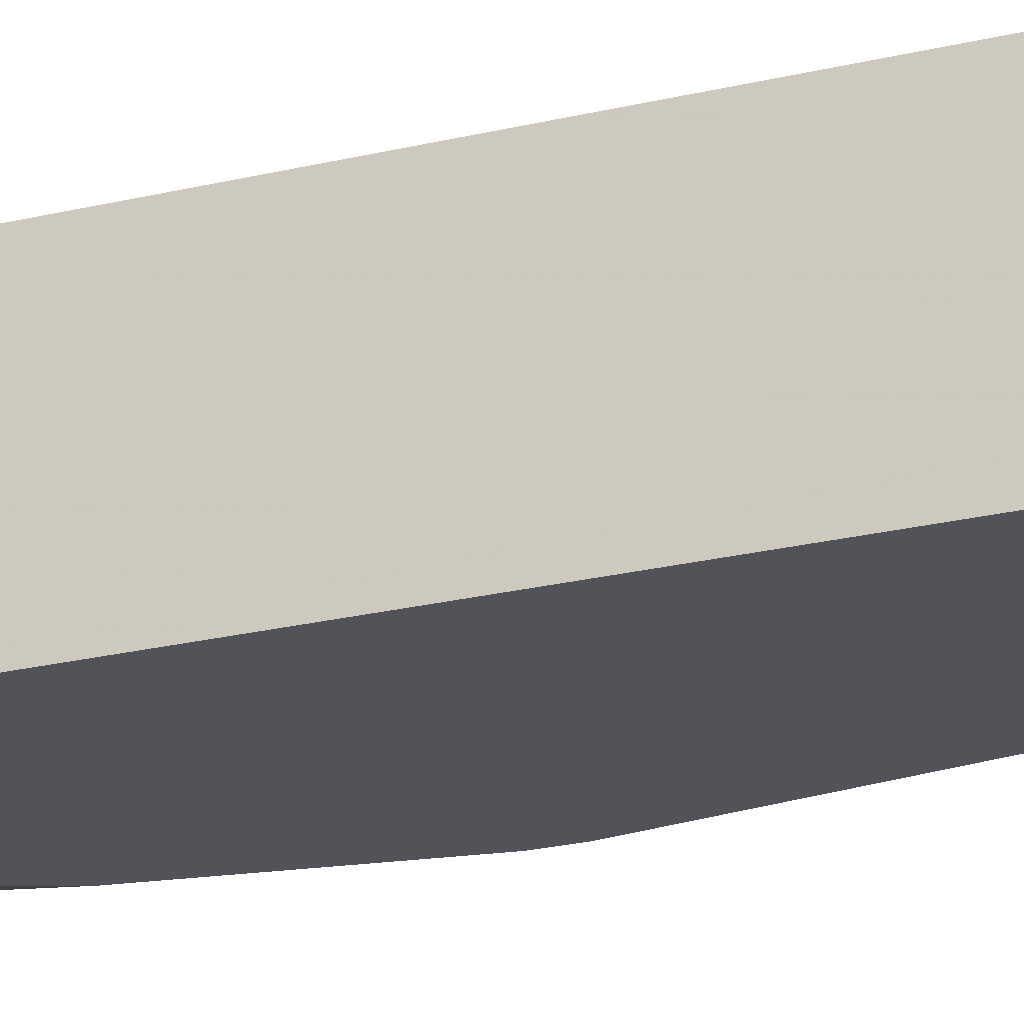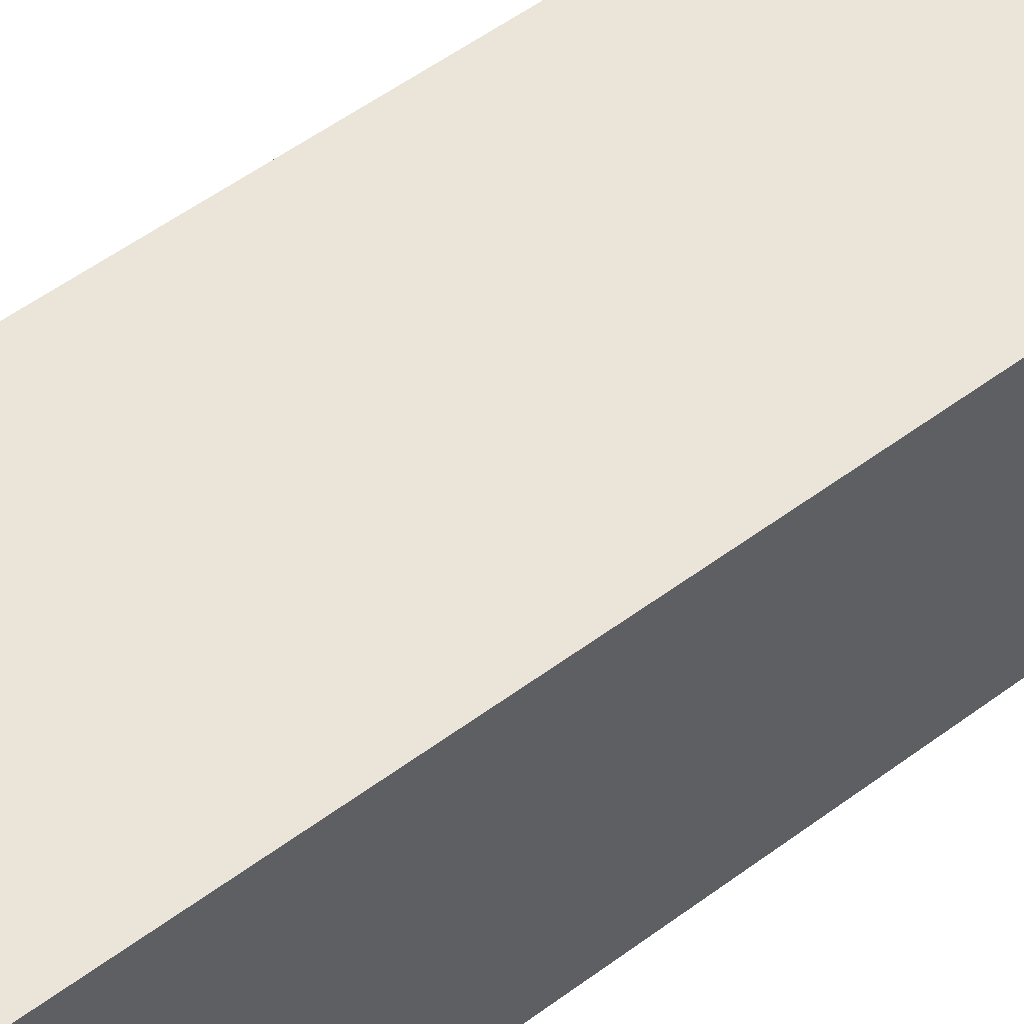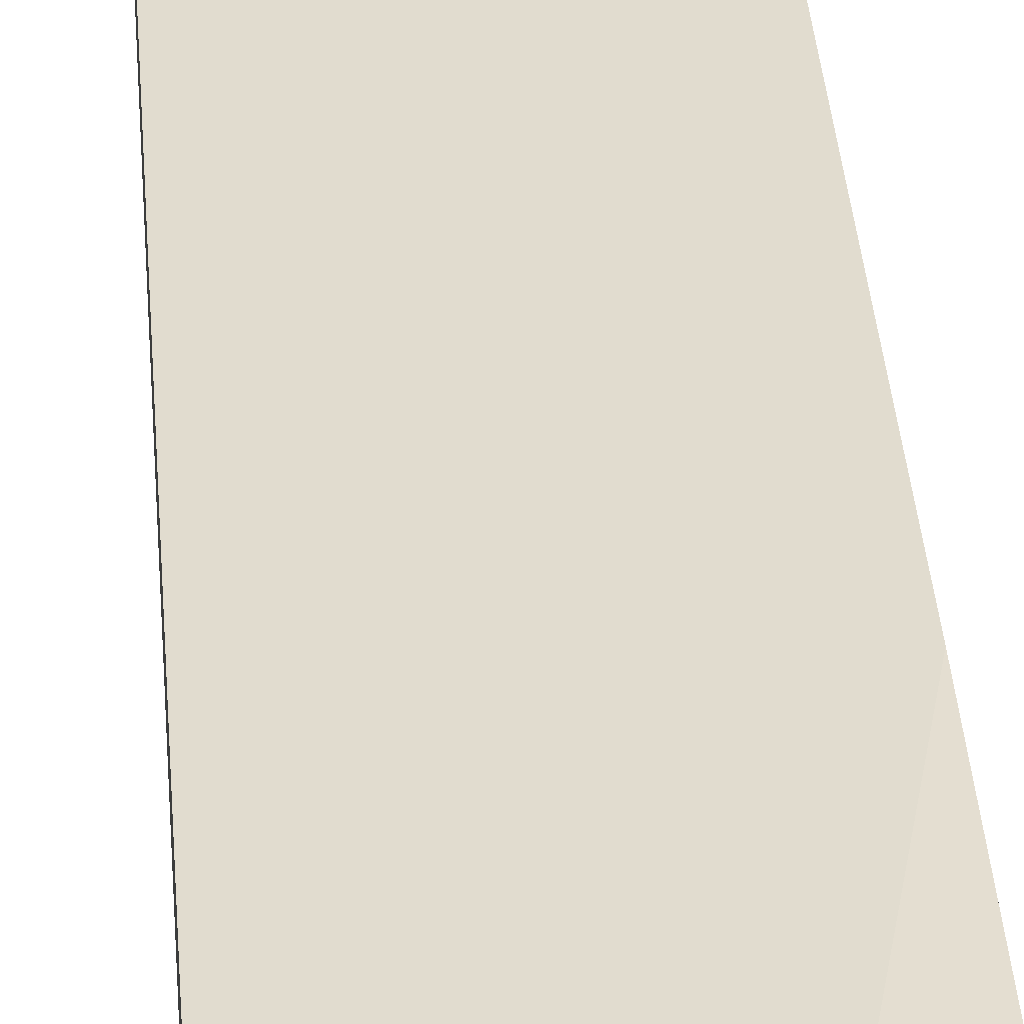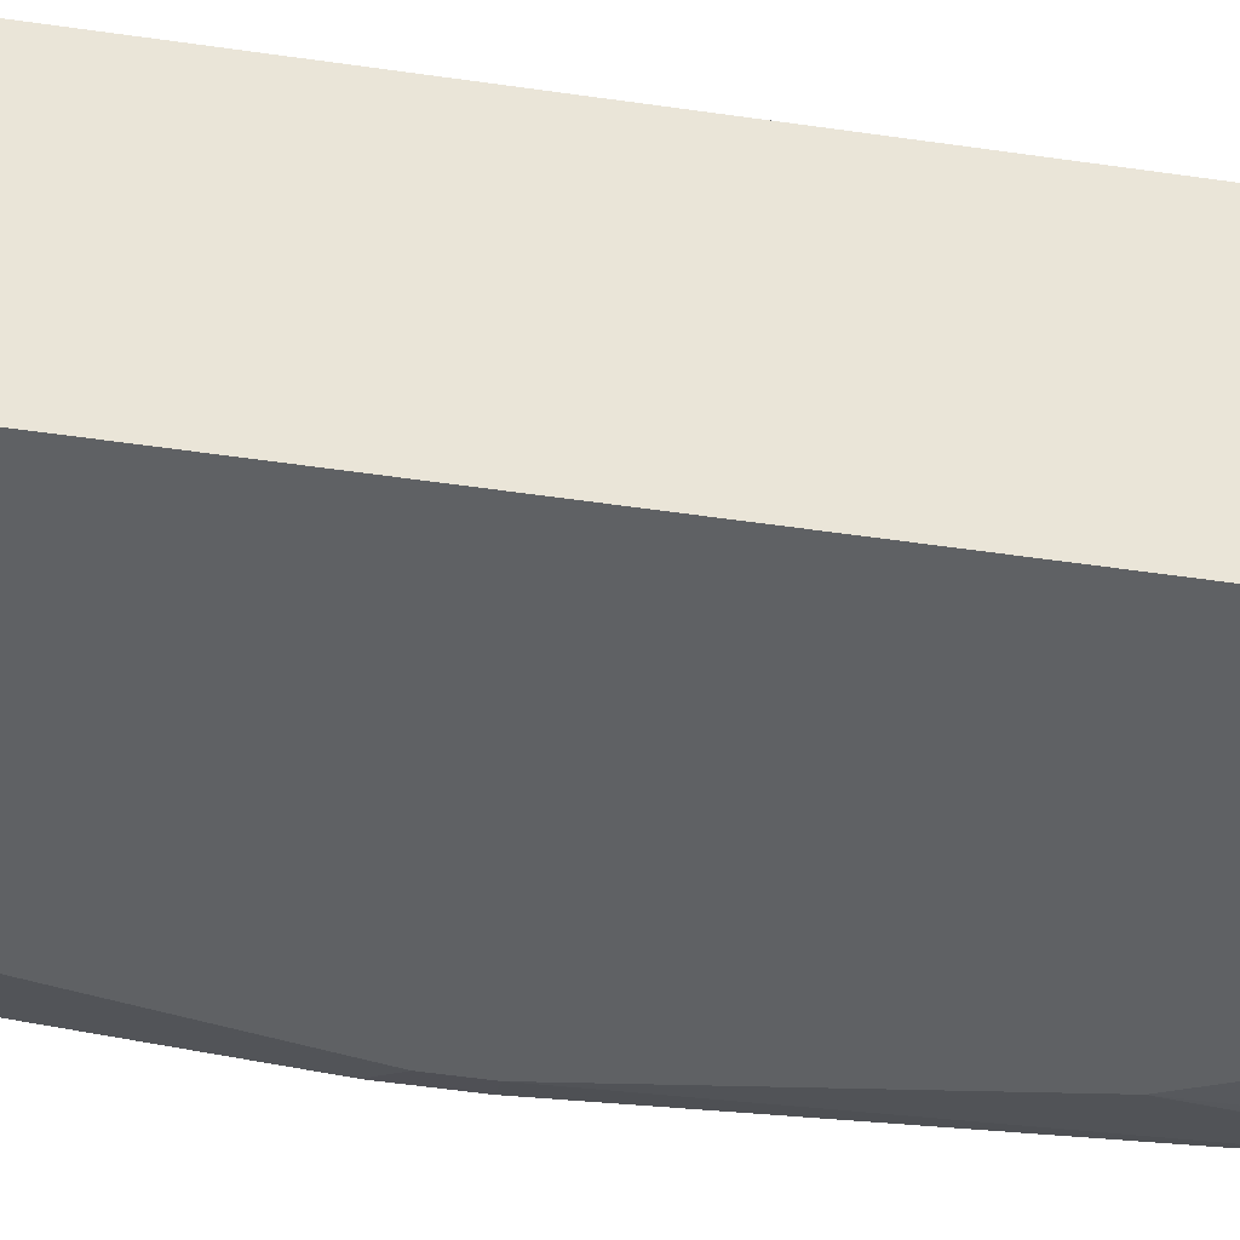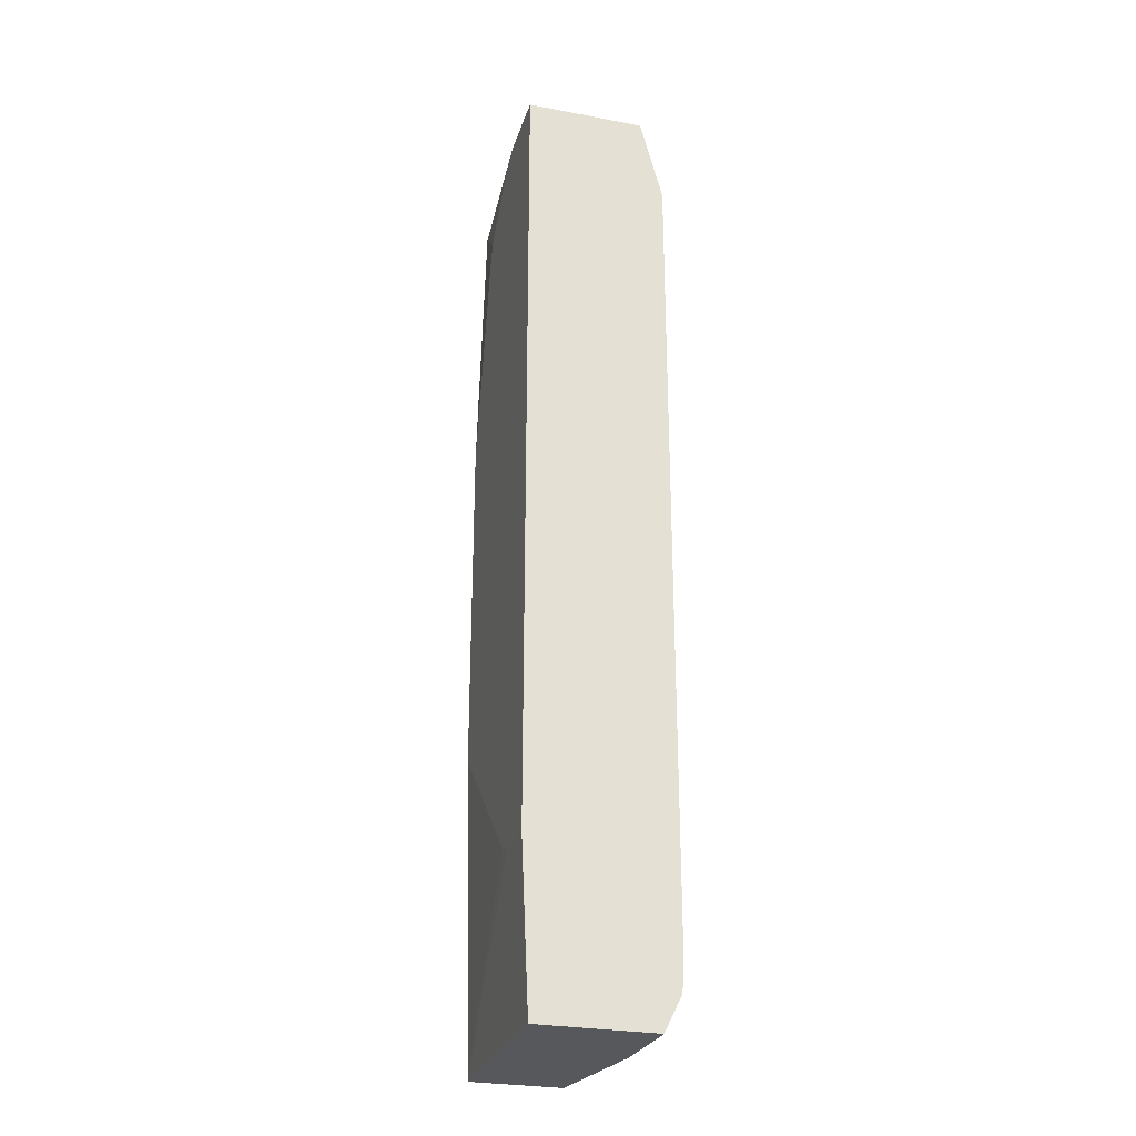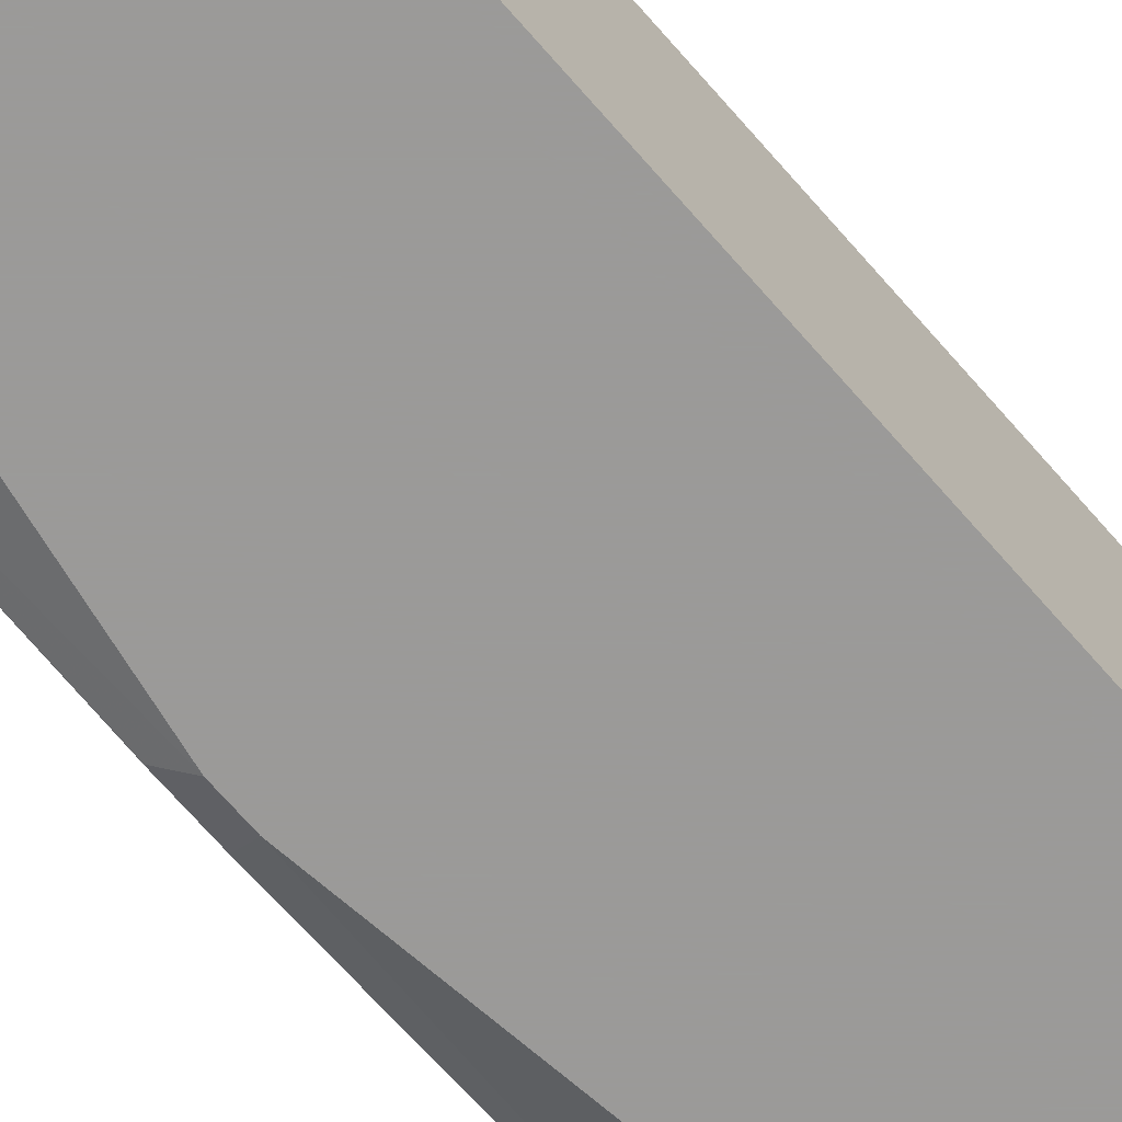
<metadata>
{"format":"obj","ext":"obj","renderer":"f3d","projection":"perspective","resolution":1024,"background":"white","views":[{"elev":-22.6,"azim":-66.9,"up":"+Y"},{"elev":45.1,"azim":-132.1,"up":"+Y"},{"elev":34.5,"azim":-4.0,"up":"+Y"},{"elev":-45.6,"azim":-99.9,"up":"+Y"},{"elev":-27.7,"azim":-106.1,"up":"+Z"},{"elev":-69.5,"azim":-139.1,"up":"+Y"}]}
</metadata>
<code>
v 0.3216 -0.1482 0.4632
v 0.3624 -0.1482 0.4632
v 0.3216 -0.03548 0.4632
v 0.3216 -0.1645 0.4005
v 0.5189 -0.127 0.4632
v 0.3387 -0.1693 0.3809
v 0.3558 -0.03548 0.4632
v 0.3216 -0.03548 -0.2826
v 0.3216 -0.1693 0.3809
v 0.5189 -0.0462 0.4632
v 0.381 -0.1693 0.3387
v 0.4445 -0.1693 0.254
v 0.508 -0.1482 0.2963
v 0.5189 -0.1482 0.2642
v 0.3861 -0.03727 0.4632
v 0.3879 -0.03548 0.4622
v 0.3673 -0.03548 -0.2826
v 0.3216 -0.04234 -0.4381
v 0.3216 -0.1693 -0.381
v 0.5189 -0.04234 0.4445
v 0.3953 -0.03548 0.4595
v 0.4869 -0.1693 0.1481
v 0.508 -0.1693 1.855e-05
v 0.5189 -0.1639 1.855e-05
v 0.3833 -0.03548 -0.2774
v 0.5189 -0.04234 -0.4381
v 0.3216 -0.1514 -0.4381
v 0.3216 -0.1678 -0.4022
v 0.3387 -0.1693 -0.381
v 0.4731 -0.03548 0.3742
v 0.4657 -0.03548 0.3977
v 0.465 -0.03548 0.399
v 0.4626 -0.03548 0.4019
v 0.4202 -0.03548 0.4442
v 0.4091 -0.03548 0.4526
v 0.5189 -0.03548 0.1772
v 0.508 -0.1693 -0.02115
v 0.5186 -0.1641 -0.03174
v 0.5189 -0.1639 -0.03086
v 0.5189 -0.03548 -0.1482
v 0.5189 -0.127 -0.4381
v 0.3216 -0.1539 -0.4331
v 0.329 -0.1514 -0.4381
v 0.3216 -0.1673 -0.4062
v 0.4233 -0.1482 -0.4233
v 0.4022 -0.1693 -0.3175
v 0.4869 -0.1693 -0.1481
v 0.5189 -0.1482 -0.254
v 0.5189 -0.1638 -0.032
v 0.5189 -0.1427 -0.3072
v 0.5186 -0.1429 -0.3069
v 0.508 -0.1482 -0.2963
v 0.4869 -0.1482 -0.3387
v 0.4022 -0.1482 -0.4381
v 0.3281 -0.1641 -0.4128
v 0.3534 -0.1506 -0.4381
v 0.4445 -0.1693 -0.254
f 18 43 27
f 19 28 29
f 20 30 31
f 20 31 32
f 23 37 38
f 20 33 34
f 20 34 35
f 20 35 21
f 20 36 30
f 8 17 26
f 20 32 33
f 18 56 43
f 14 22 23
f 18 41 54
f 18 26 41
f 17 25 26
f 14 23 24
f 13 22 14
f 12 22 13
f 10 16 15
f 10 21 16
f 10 20 21
f 8 26 18
f 23 38 24
f 18 54 56
f 24 38 39
f 41 46 45
f 27 43 42
f 7 15 16
f 54 55 56
f 52 57 53
f 48 51 50
f 48 52 51
f 47 52 48
f 47 57 52
f 46 53 57
f 44 54 45
f 44 55 54
f 43 56 55
f 42 55 44
f 42 43 55
f 41 45 54
f 41 53 46
f 41 52 53
f 41 51 52
f 41 50 51
f 38 48 49
f 38 49 39
f 37 48 38
f 37 47 48
f 29 45 46
f 29 44 45
f 28 44 29
f 25 40 26
f 6 12 11
f 1 8 18
f 6 23 22
f 3 31 30
f 3 32 31
f 3 33 32
f 3 34 33
f 3 35 34
f 3 21 35
f 3 16 21
f 3 7 16
f 2 6 5
f 2 4 6
f 1 4 2
f 3 30 36
f 1 9 4
f 1 44 28
f 1 42 44
f 1 27 42
f 1 18 27
f 1 3 8
f 1 7 3
f 1 15 7
f 1 10 15
f 1 5 10
f 1 2 5
f 6 22 12
f 1 19 9
f 3 36 40
f 1 28 19
f 3 25 17
f 3 40 25
f 6 47 37
f 6 57 47
f 6 46 57
f 6 29 46
f 6 19 29
f 6 9 19
f 5 20 10
f 5 36 20
f 5 40 36
f 5 41 26
f 5 26 40
f 5 48 50
f 3 17 8
f 4 9 6
f 5 6 11
f 5 11 12
f 5 50 41
f 5 13 14
f 5 12 13
f 5 24 39
f 5 39 49
f 5 49 48
f 5 14 24
f 6 37 23

</code>
